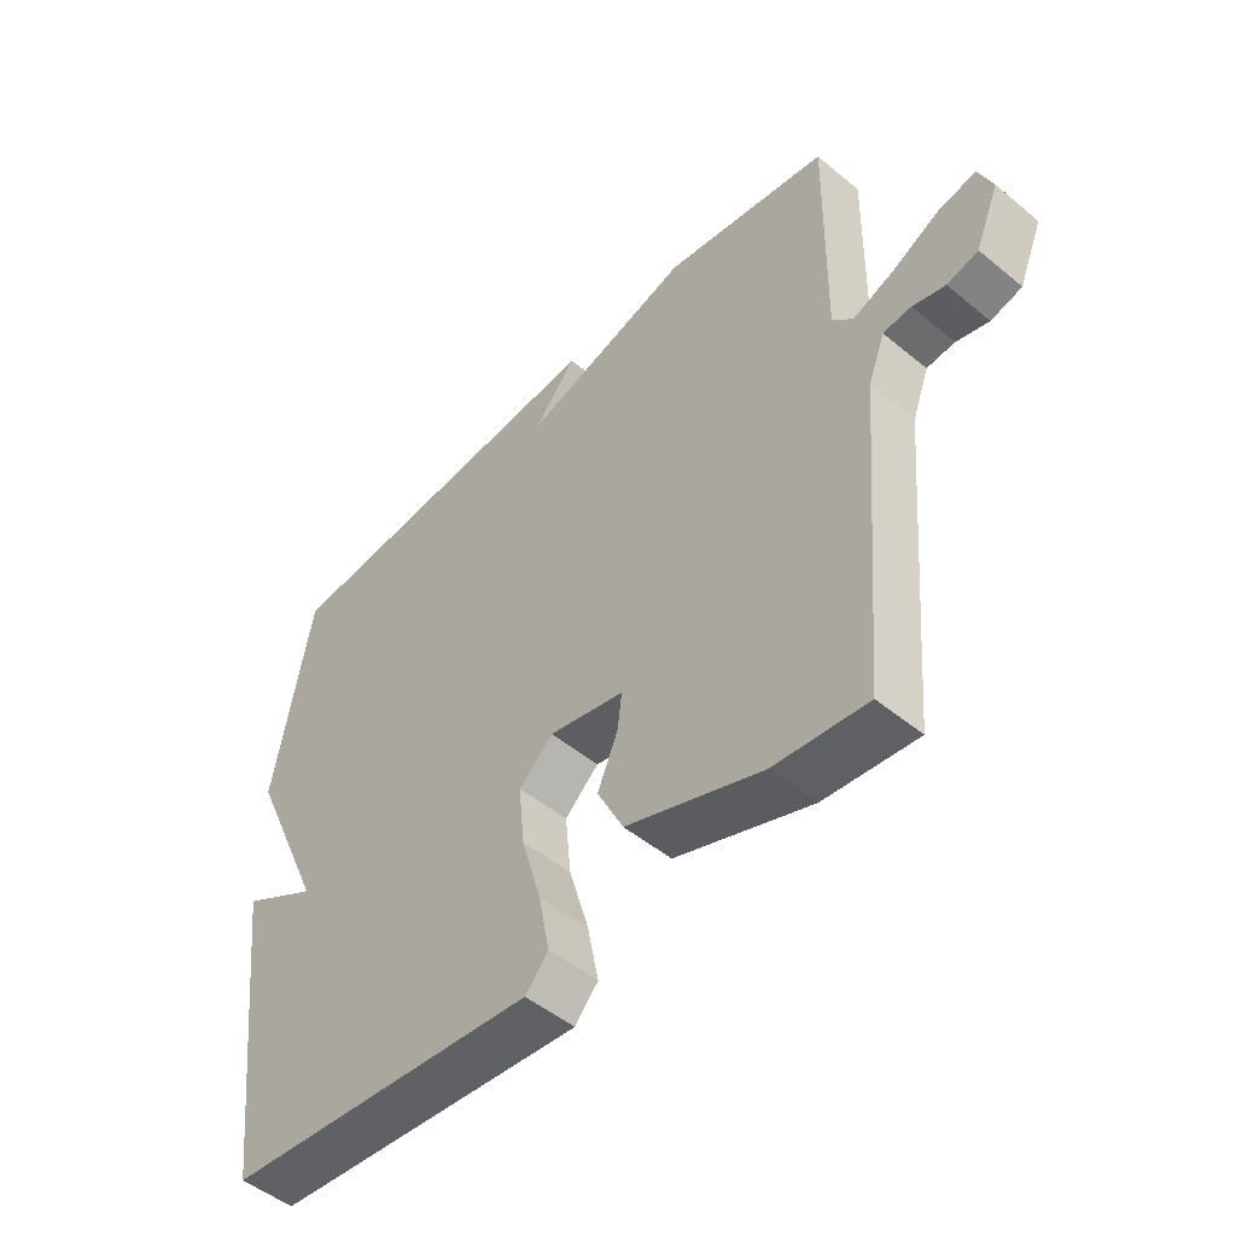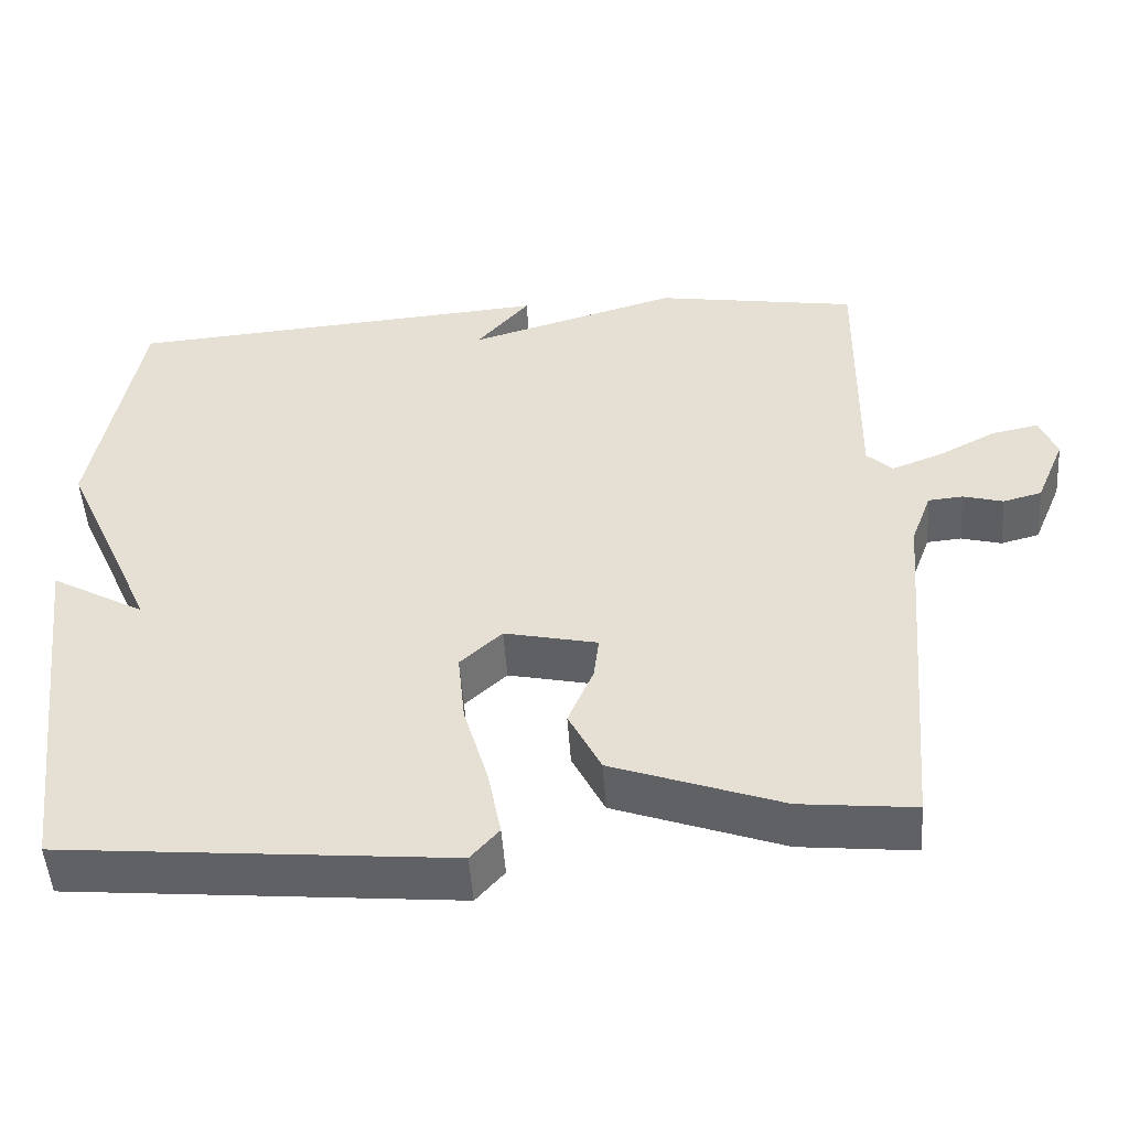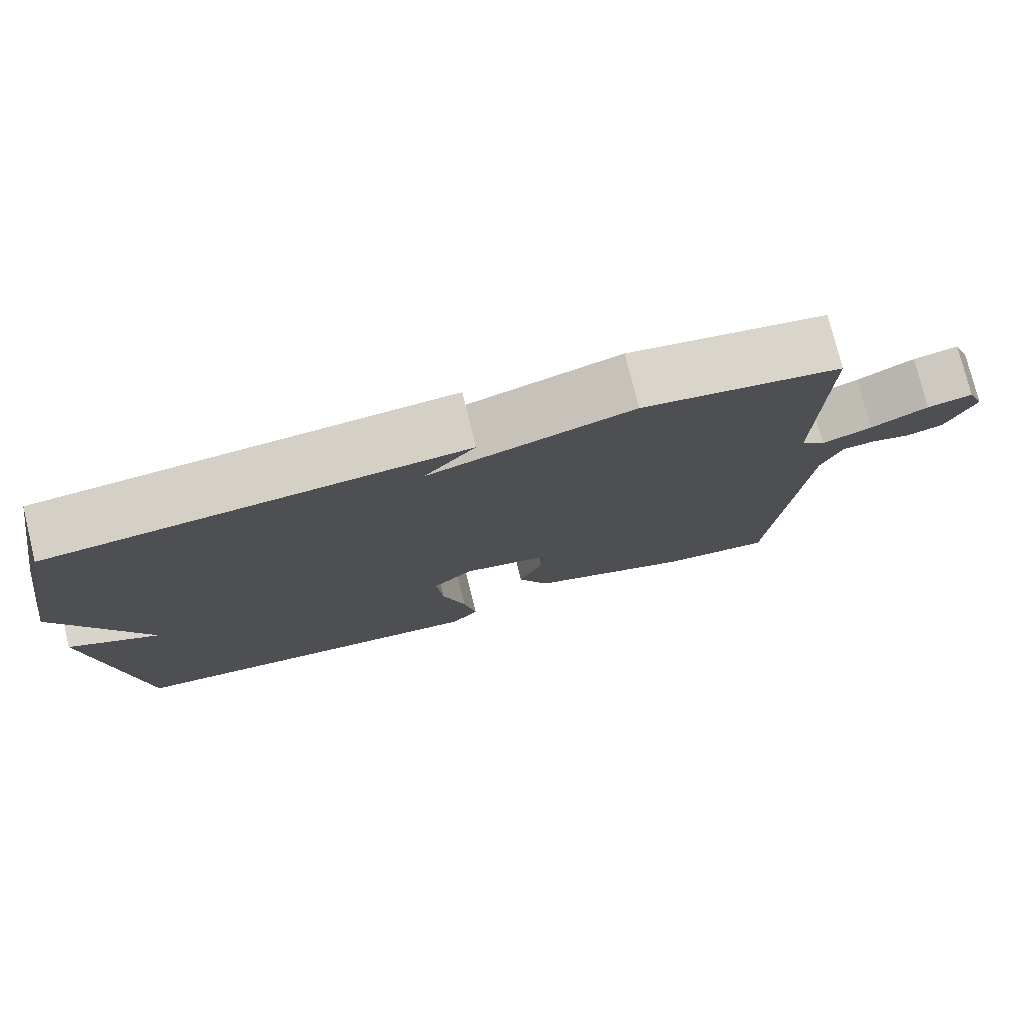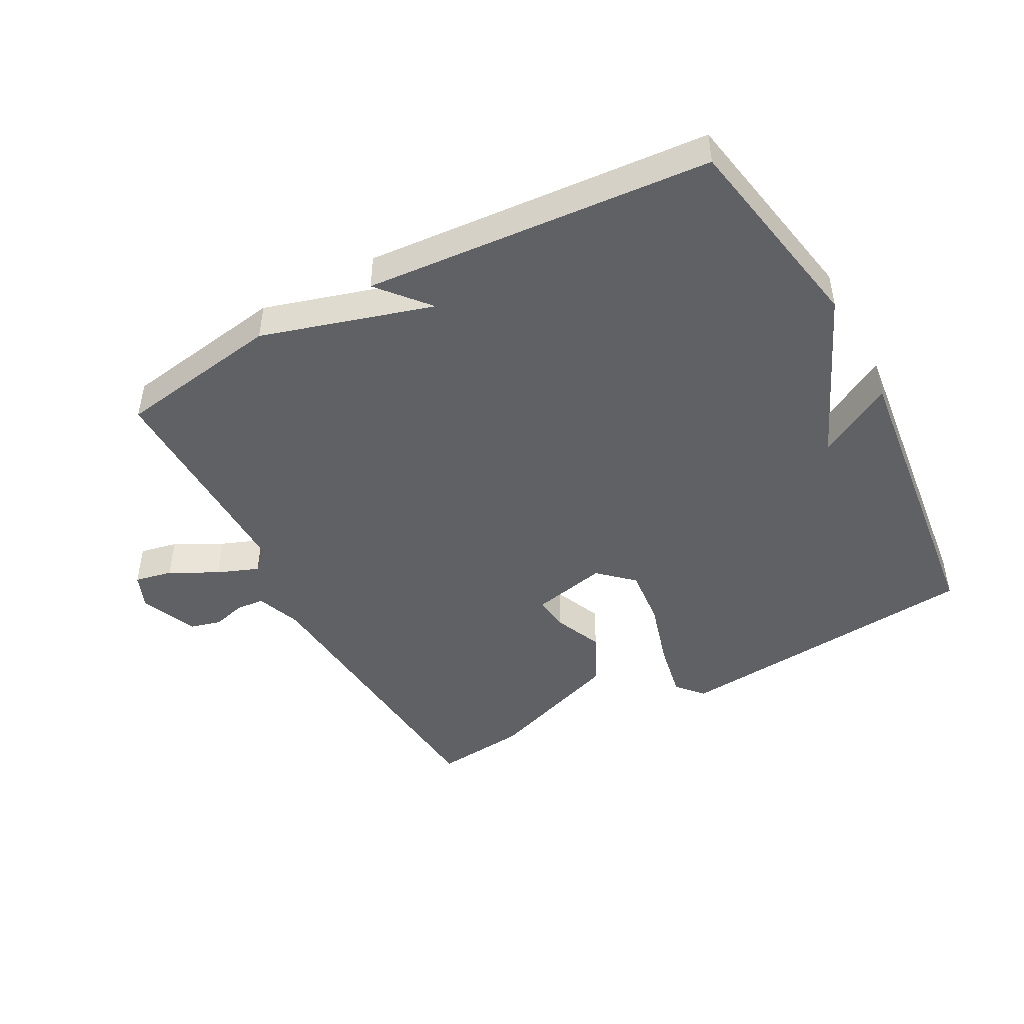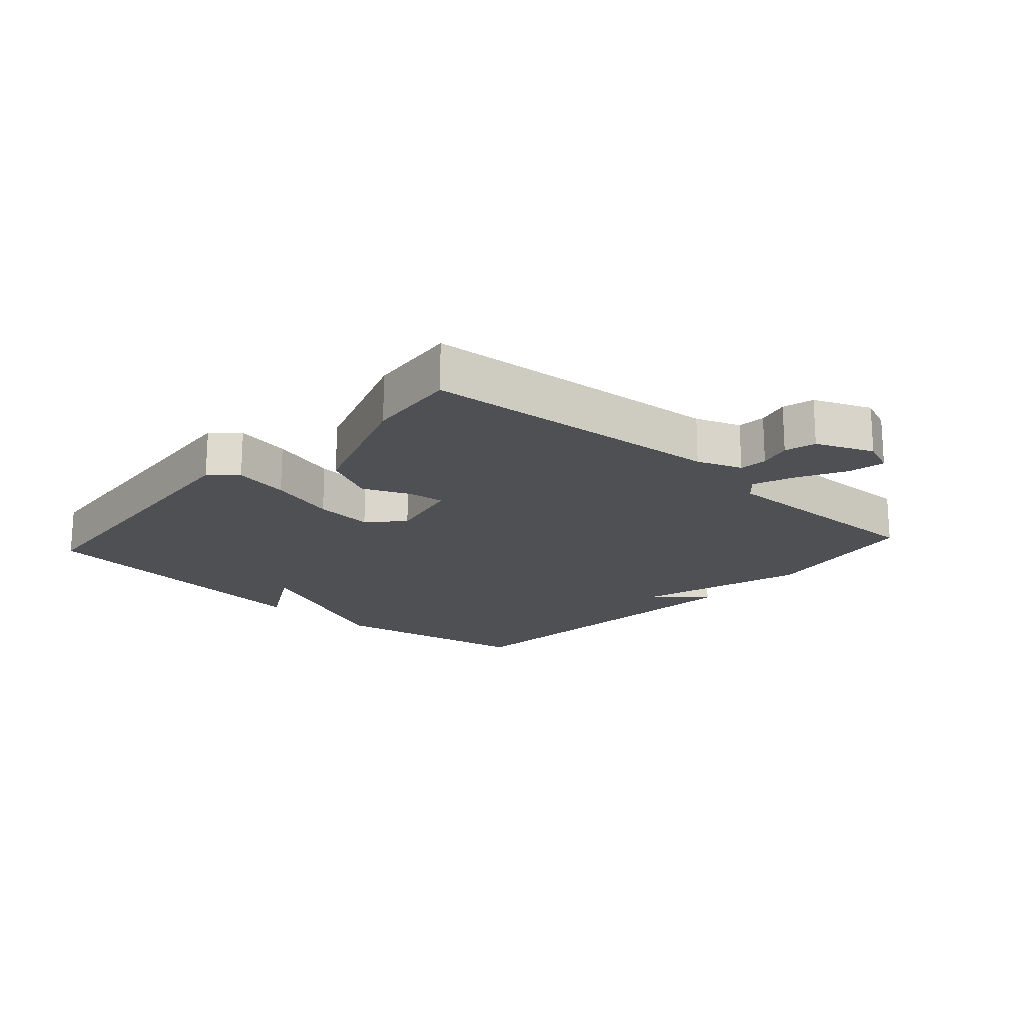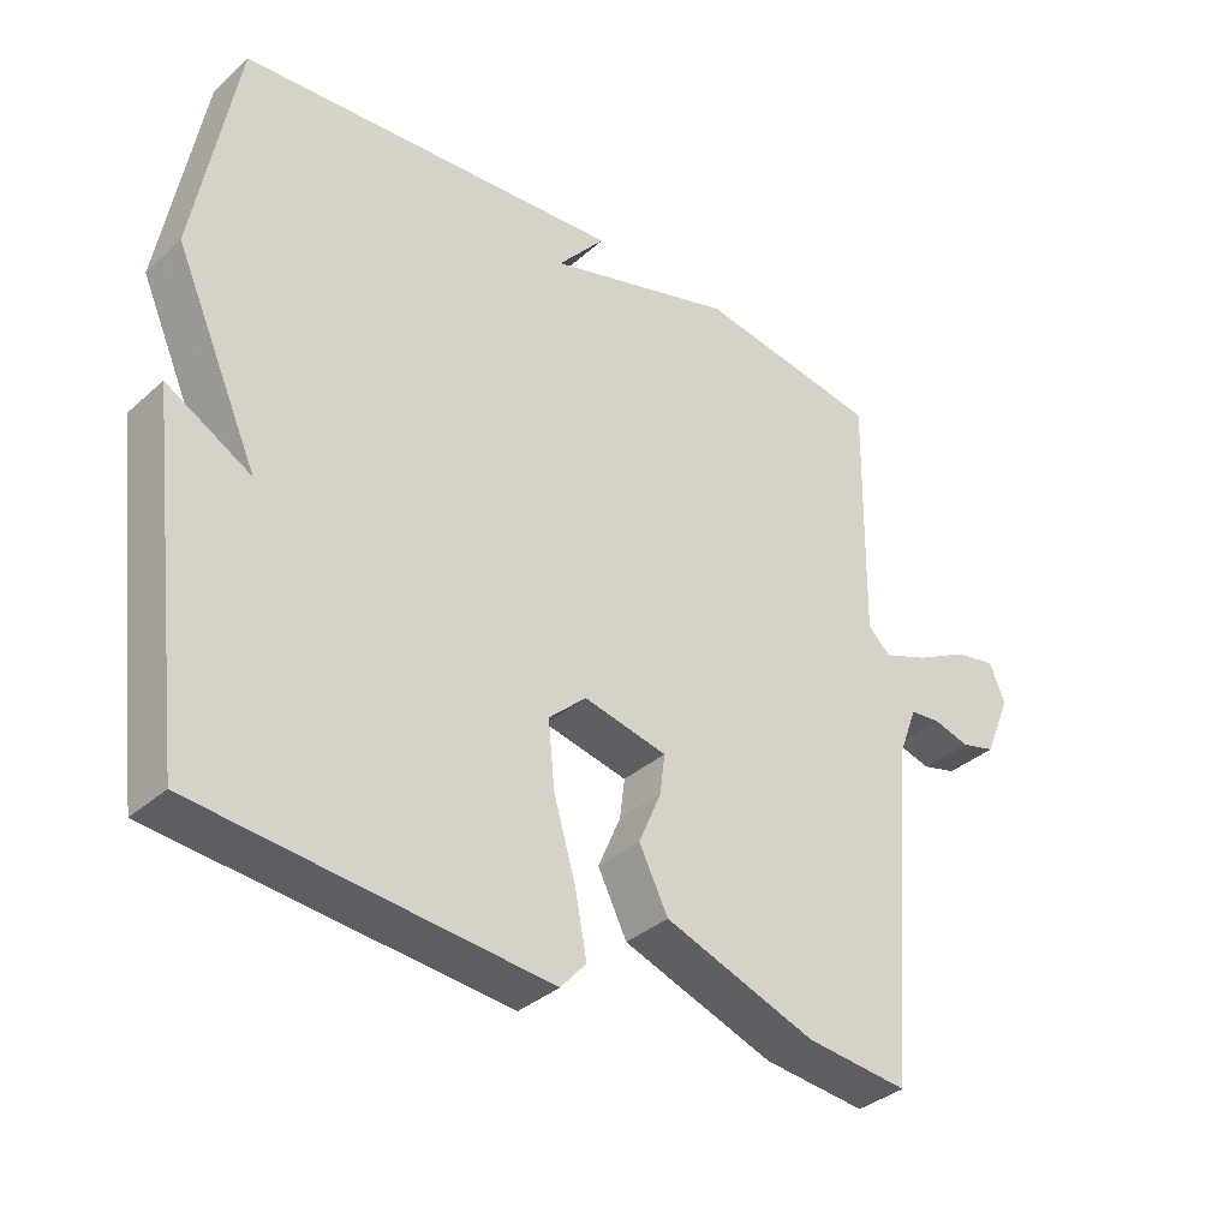
<metadata>
{"format":"obj","ext":"obj","renderer":"f3d","projection":"perspective","resolution":1024,"background":"white","views":[{"elev":-49.5,"azim":-132.4,"up":"+Z"},{"elev":-50.0,"azim":-176.1,"up":"+Z"},{"elev":77.0,"azim":166.1,"up":"+Z"},{"elev":-46.2,"azim":28.4,"up":"+Y"},{"elev":-18.5,"azim":-132.0,"up":"+Y"},{"elev":-35.4,"azim":139.3,"up":"+Z"}]}
</metadata>
<code>
v 0.5 0.07 0.5
v 0.558 0.07 0.178
v 0.439 0.07 -0.089
v 0.558 0.07 -0.022
v 0.5 0.07 -0.5
v 0.011 0.07 -0.545
v -0.025 0.07 -0.504
v -0.008 0.07 -0.416
v 0.023 0.07 -0.31
v 0.032 0.07 -0.218
v -0.021 0.07 -0.169
v -0.139 0.07 -0.195
v -0.132 0.07 -0.251
v -0.1 0.07 -0.326
v -0.141 0.07 -0.408
v -0.355 0.07 -0.485
v -0.5 0.07 -0.5
v -0.54 0.07 -0.023
v -0.566 0.07 0.047
v -0.61 0.07 0.051
v -0.661 0.07 0.037
v -0.71 0.07 0.05
v -0.747 0.07 0.139
v -0.725 0.07 0.193
v -0.666 0.07 0.181
v -0.592 0.07 0.142
v -0.527 0.07 0.117
v -0.495 0.07 0.148
v -0.5 0.07 0.5
v -0.242 0.07 0.542
v 0.025 0.07 0.463
v -0.042 0.07 0.542
v 0.5 0 0.5
v 0.558 0 0.178
v 0.439 0 -0.089
v 0.558 0 -0.022
v 0.5 0 -0.5
v 0.011 0 -0.545
v -0.025 0 -0.504
v -0.008 0 -0.416
v 0.023 0 -0.31
v 0.032 0 -0.218
v -0.021 0 -0.169
v -0.139 0 -0.195
v -0.132 0 -0.251
v -0.1 0 -0.326
v -0.141 0 -0.408
v -0.355 0 -0.485
v -0.5 0 -0.5
v -0.54 0 -0.023
v -0.566 0 0.047
v -0.61 0 0.051
v -0.661 0 0.037
v -0.71 0 0.05
v -0.747 0 0.139
v -0.725 0 0.193
v -0.666 0 0.181
v -0.592 0 0.142
v -0.527 0 0.117
v -0.495 0 0.148
v -0.5 0 0.5
v -0.242 0 0.542
v 0.025 0 0.463
v -0.042 0 0.542
f 31 32 1 2
f 31 2 3
f 30 31 3
f 29 30 3
f 28 29 3
f 27 28 3
f 24 25 26
f 23 24 26
f 22 23 26
f 21 22 26
f 20 21 26
f 19 20 26 27
f 18 19 27 3
f 16 17 18
f 15 16 18
f 14 15 18
f 13 14 18
f 12 13 18
f 11 12 18
f 7 8 9
f 6 7 9
f 5 6 9
f 5 9 10
f 3 4 5
f 3 5 10 11
f 3 11 18
f 34 33 64 63
f 35 34 63
f 35 63 62
f 35 62 61
f 35 61 60
f 35 60 59
f 58 57 56
f 58 56 55
f 58 55 54
f 58 54 53
f 58 53 52
f 59 58 52 51
f 35 59 51 50
f 50 49 48
f 50 48 47
f 50 47 46
f 50 46 45
f 50 45 44
f 50 44 43
f 41 40 39
f 41 39 38
f 41 38 37
f 42 41 37
f 37 36 35
f 43 42 37 35
f 50 43 35
f 1 33 34 2
f 2 34 35 3
f 3 35 36 4
f 4 36 37 5
f 5 37 38 6
f 6 38 39 7
f 7 39 40 8
f 8 40 41 9
f 9 41 42 10
f 10 42 43 11
f 11 43 44 12
f 12 44 45 13
f 13 45 46 14
f 14 46 47 15
f 15 47 48 16
f 16 48 49 17
f 17 49 50 18
f 18 50 51 19
f 19 51 52 20
f 20 52 53 21
f 21 53 54 22
f 22 54 55 23
f 23 55 56 24
f 24 56 57 25
f 25 57 58 26
f 26 58 59 27
f 27 59 60 28
f 28 60 61 29
f 29 61 62 30
f 30 62 63 31
f 31 63 64 32
f 32 64 33 1

</code>
